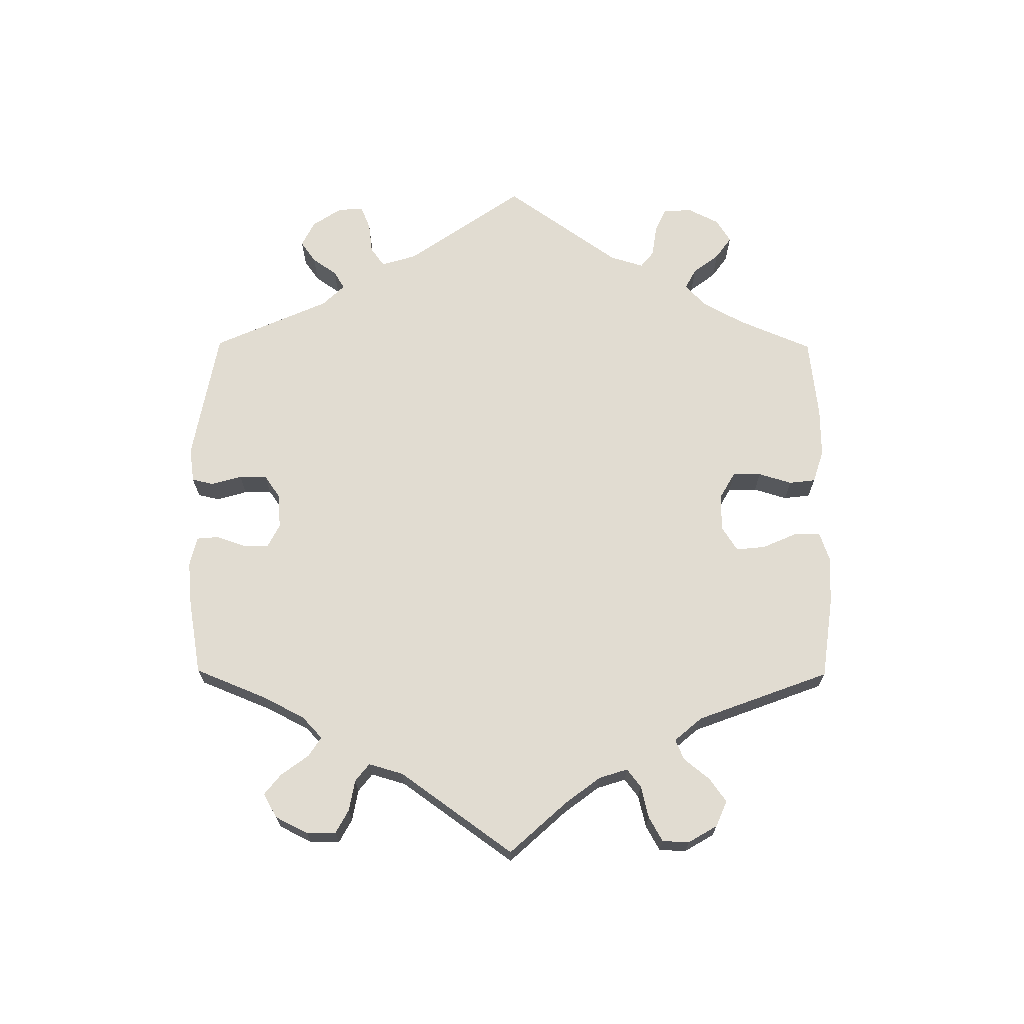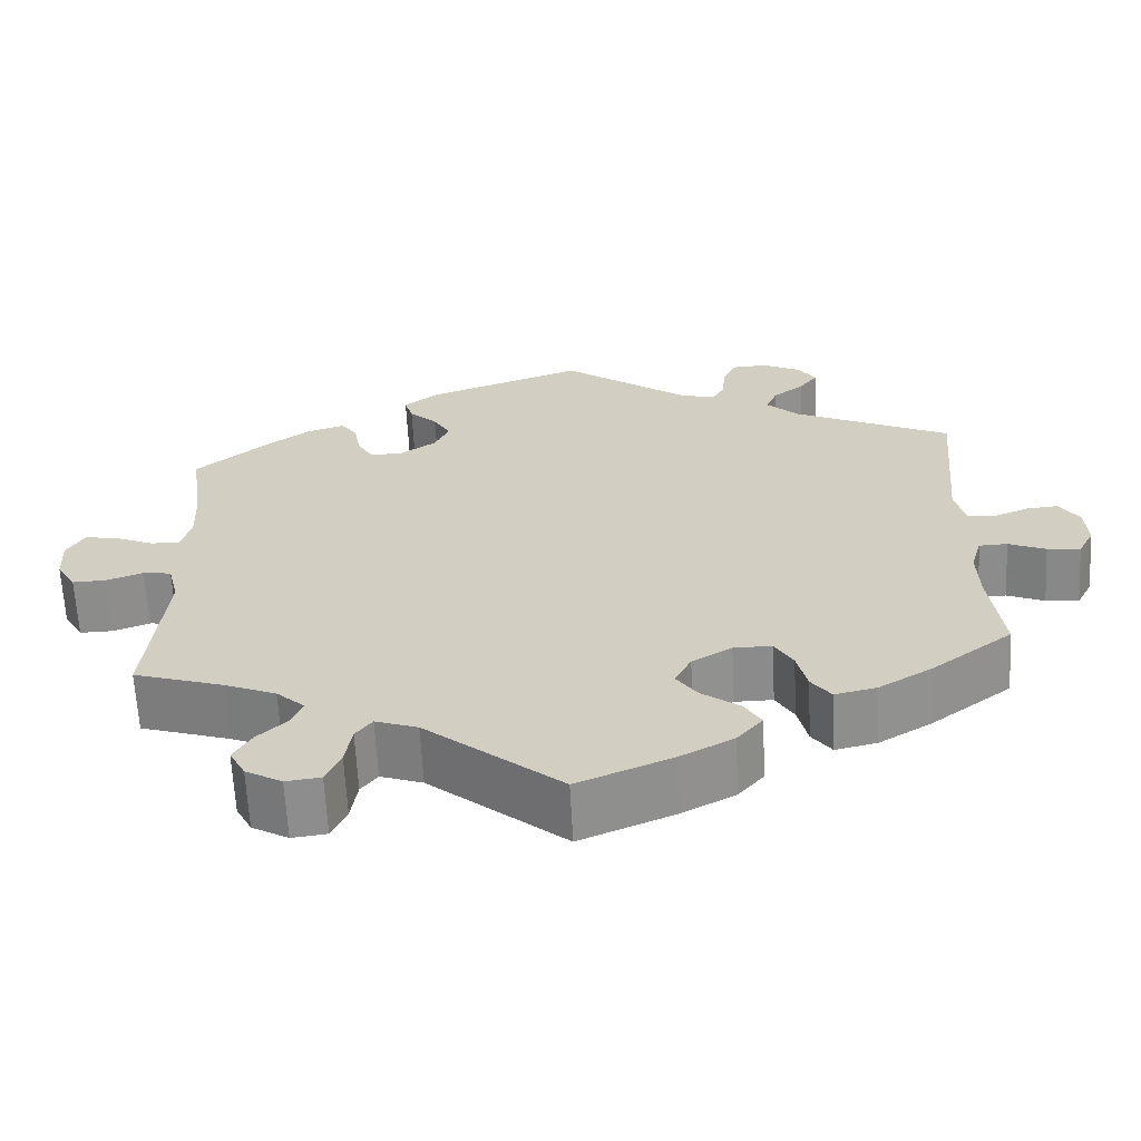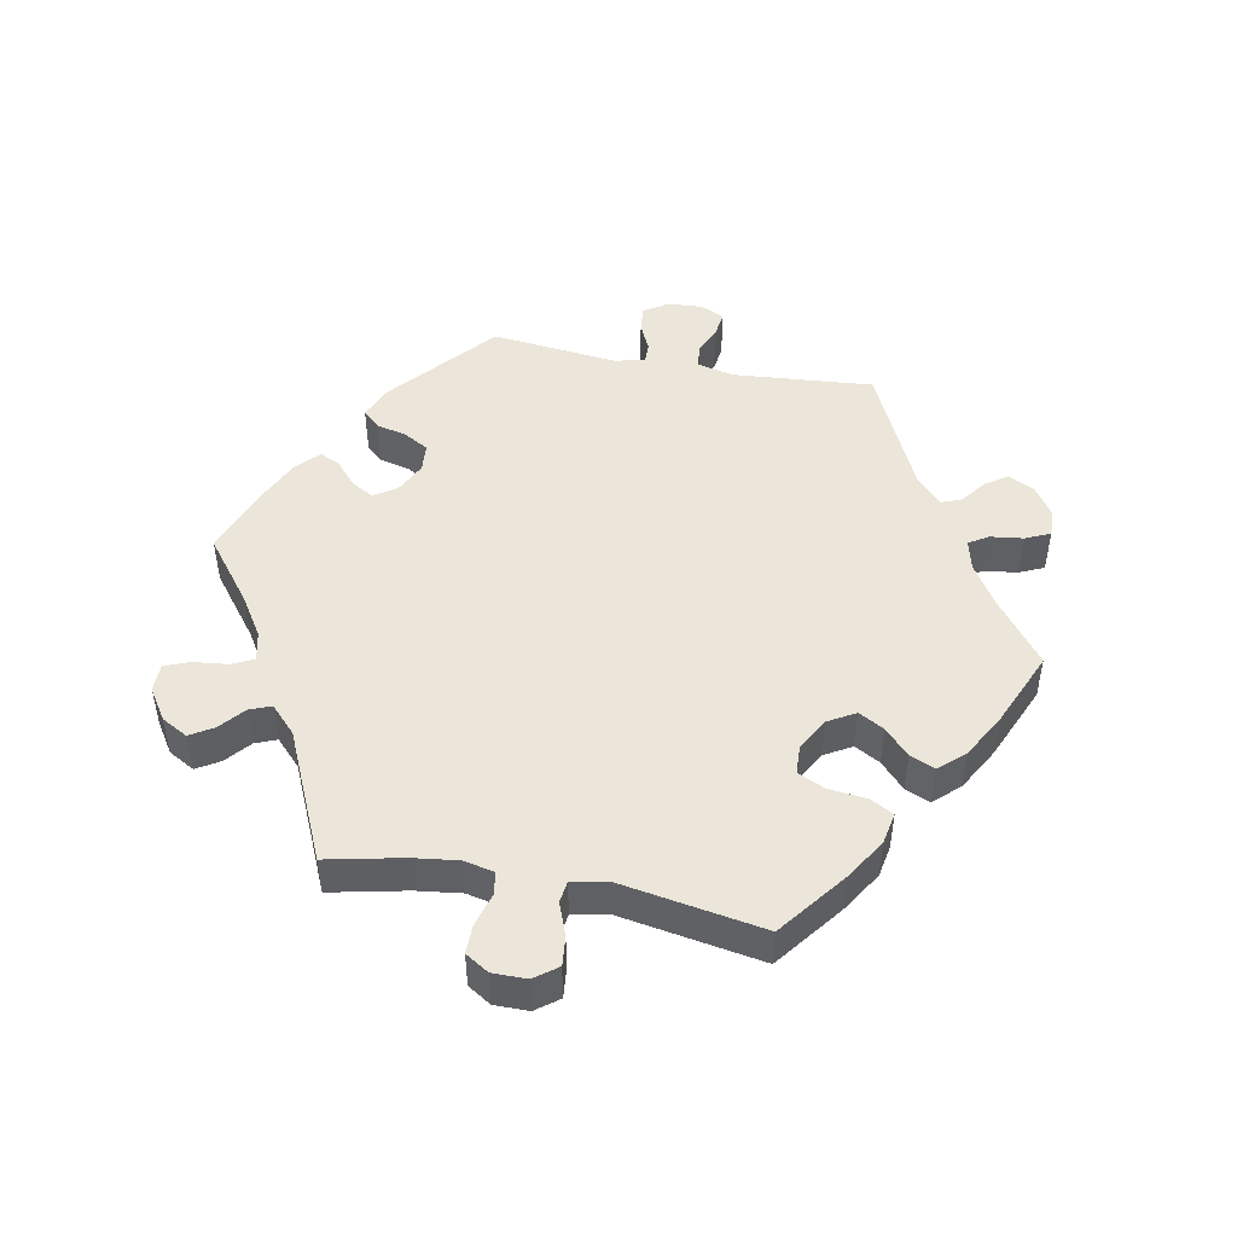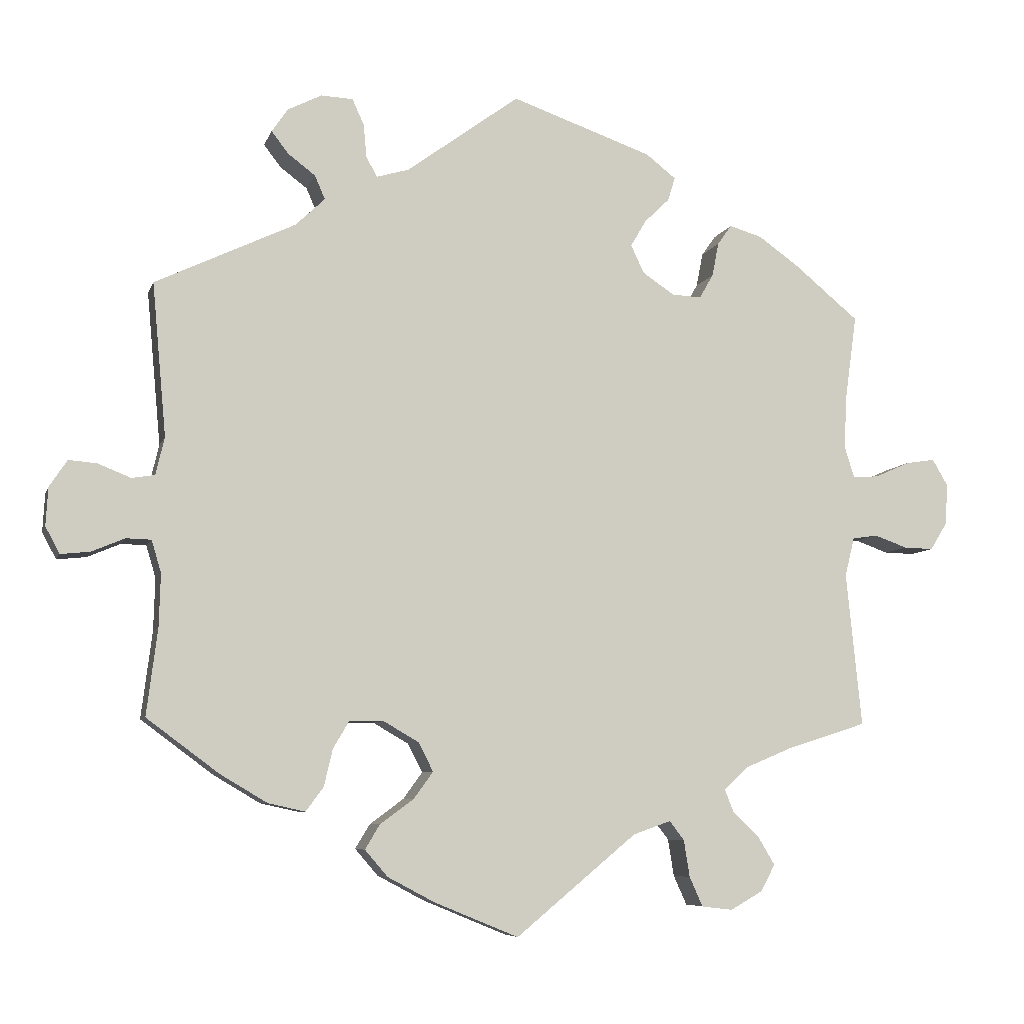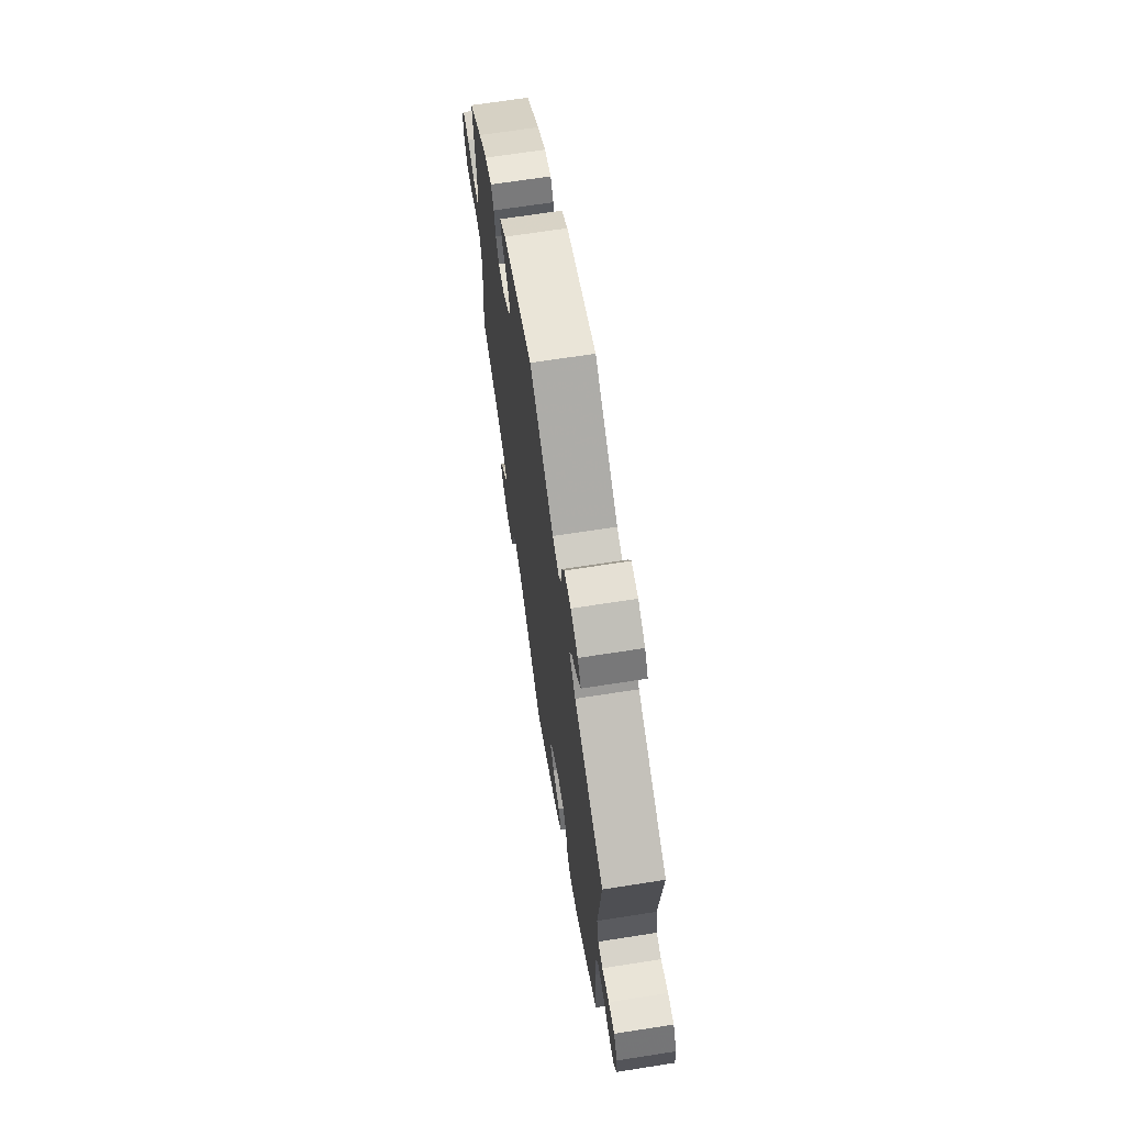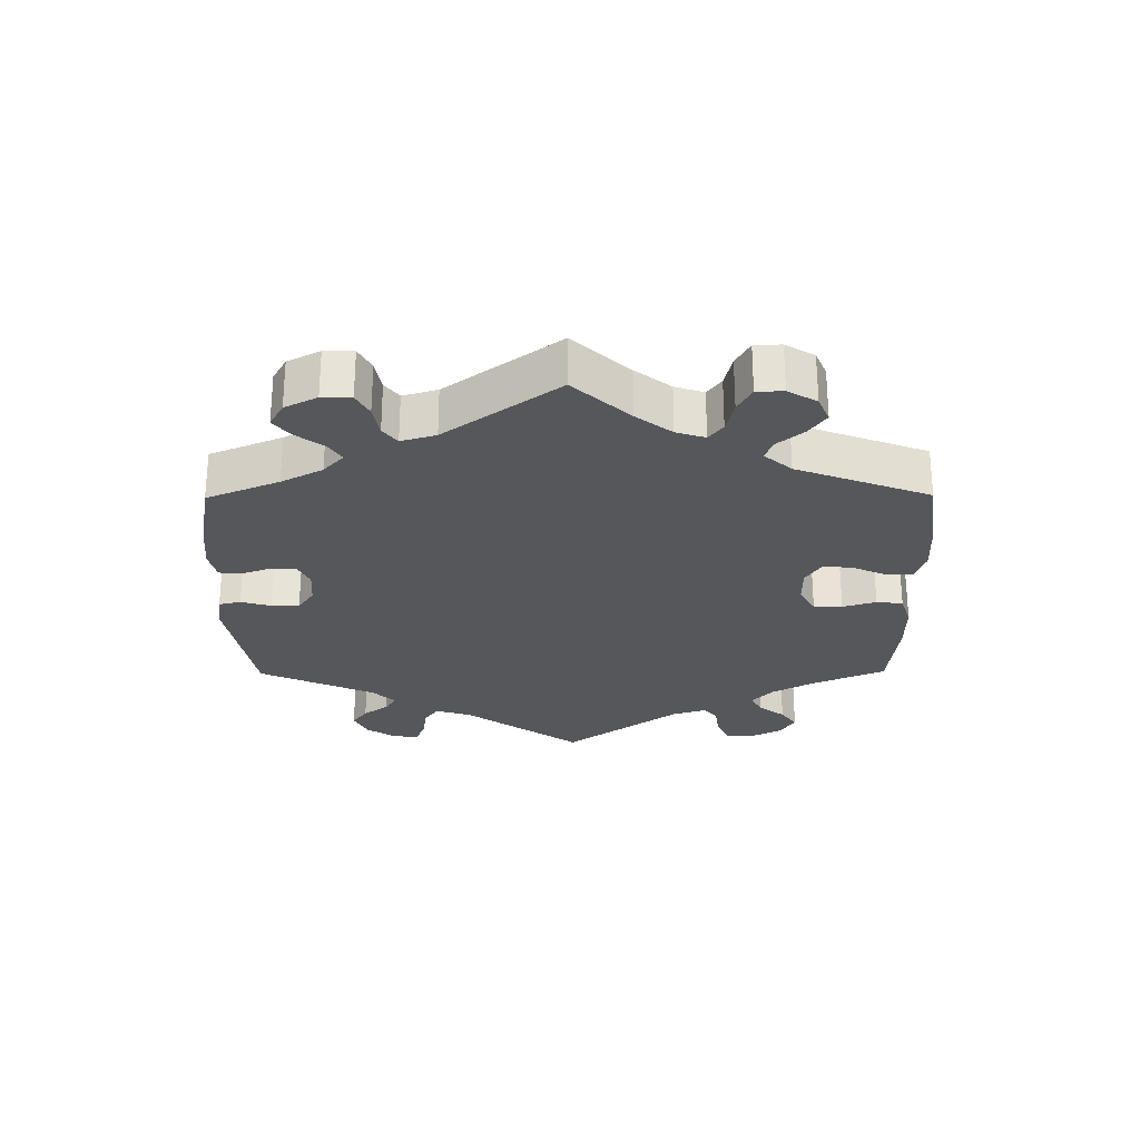
<metadata>
{"format":"obj","ext":"obj","renderer":"f3d","projection":"perspective","resolution":1024,"background":"white","views":[{"elev":69.2,"azim":120.3,"up":"+Y"},{"elev":-63.9,"azim":-177.0,"up":"+Z"},{"elev":47.9,"azim":160.8,"up":"+Y"},{"elev":-7.0,"azim":-14.3,"up":"+Z"},{"elev":67.8,"azim":-98.9,"up":"+Z"},{"elev":-27.3,"azim":120.4,"up":"+Y"}]}
</metadata>
<code>
v 0.392 0.07 -0.324
v 0.33 0.07 -0.35
v 0.296 0.07 -0.381
v 0.309 0.07 -0.413
v 0.345 0.07 -0.447
v 0.367 0.07 -0.484
v 0.348 0.07 -0.52
v 0.304 0.07 -0.545
v 0.262 0.07 -0.54
v 0.244 0.07 -0.5
v 0.236 0.07 -0.45
v 0.216 0.07 -0.424
v 0.165 0.07 -0.442
v 0.001 0.07 -0.578
v -0.113 0.07 -0.531
v -0.177 0.07 -0.497
v -0.208 0.07 -0.461
v -0.188 0.07 -0.428
v -0.142 0.07 -0.394
v -0.116 0.07 -0.358
v -0.136 0.07 -0.319
v -0.184 0.07 -0.291
v -0.23 0.07 -0.291
v -0.252 0.07 -0.328
v -0.264 0.07 -0.379
v -0.288 0.07 -0.411
v -0.338 0.07 -0.4
v -0.402 0.07 -0.362
v -0.5 0.07 -0.289
v -0.485 0.07 -0.171
v -0.483 0.07 -0.1
v -0.496 0.07 -0.056
v -0.53 0.07 -0.055
v -0.575 0.07 -0.074
v -0.615 0.07 -0.078
v -0.634 0.07 -0.042
v -0.631 0.07 0.01
v -0.607 0.07 0.046
v -0.569 0.07 0.043
v -0.524 0.07 0.025
v -0.493 0.07 0.03
v -0.481 0.07 0.081
v -0.5 0.07 0.289
v -0.31 0.07 0.379
v -0.27 0.07 0.417
v -0.284 0.07 0.449
v -0.321 0.07 0.477
v -0.344 0.07 0.507
v -0.322 0.07 0.539
v -0.276 0.07 0.562
v -0.233 0.07 0.56
v -0.217 0.07 0.525
v -0.213 0.07 0.48
v -0.198 0.07 0.453
v -0.154 0.07 0.466
v -0.001 0.07 0.578
v 0.19 0.07 0.511
v 0.231 0.07 0.479
v 0.221 0.07 0.447
v 0.187 0.07 0.414
v 0.166 0.07 0.378
v 0.184 0.07 0.34
v 0.227 0.07 0.311
v 0.267 0.07 0.309
v 0.286 0.07 0.342
v 0.295 0.07 0.388
v 0.314 0.07 0.415
v 0.358 0.07 0.402
v 0.413 0.07 0.363
v 0.501 0.07 0.29
v 0.485 0.07 0.173
v 0.482 0.07 0.103
v 0.495 0.07 0.061
v 0.53 0.07 0.063
v 0.578 0.07 0.084
v 0.617 0.07 0.09
v 0.638 0.07 0.054
v 0.635 0.07 -0.001
v 0.612 0.07 -0.039
v 0.572 0.07 -0.038
v 0.527 0.07 -0.022
v 0.493 0.07 -0.027
v 0.48 0.07 -0.08
v 0.501 0.07 -0.289
v 0.392 0 -0.324
v 0.33 0 -0.35
v 0.296 0 -0.381
v 0.309 0 -0.413
v 0.345 0 -0.447
v 0.367 0 -0.484
v 0.348 0 -0.52
v 0.304 0 -0.545
v 0.262 0 -0.54
v 0.244 0 -0.5
v 0.236 0 -0.45
v 0.216 0 -0.424
v 0.165 0 -0.442
v 0.001 0 -0.578
v -0.113 0 -0.531
v -0.177 0 -0.497
v -0.208 0 -0.461
v -0.188 0 -0.428
v -0.142 0 -0.394
v -0.116 0 -0.358
v -0.136 0 -0.319
v -0.184 0 -0.291
v -0.23 0 -0.291
v -0.252 0 -0.328
v -0.264 0 -0.379
v -0.288 0 -0.411
v -0.338 0 -0.4
v -0.402 0 -0.362
v -0.5 0 -0.289
v -0.485 0 -0.171
v -0.483 0 -0.1
v -0.496 0 -0.056
v -0.53 0 -0.055
v -0.575 0 -0.074
v -0.615 0 -0.078
v -0.634 0 -0.042
v -0.631 0 0.01
v -0.607 0 0.046
v -0.569 0 0.043
v -0.524 0 0.025
v -0.493 0 0.03
v -0.481 0 0.081
v -0.5 0 0.289
v -0.31 0 0.379
v -0.27 0 0.417
v -0.284 0 0.449
v -0.321 0 0.477
v -0.344 0 0.507
v -0.322 0 0.539
v -0.276 0 0.562
v -0.233 0 0.56
v -0.217 0 0.525
v -0.213 0 0.48
v -0.198 0 0.453
v -0.154 0 0.466
v -0.001 0 0.578
v 0.19 0 0.511
v 0.231 0 0.479
v 0.221 0 0.447
v 0.187 0 0.414
v 0.166 0 0.378
v 0.184 0 0.34
v 0.227 0 0.311
v 0.267 0 0.309
v 0.286 0 0.342
v 0.295 0 0.388
v 0.314 0 0.415
v 0.358 0 0.402
v 0.413 0 0.363
v 0.501 0 0.29
v 0.485 0 0.173
v 0.482 0 0.103
v 0.495 0 0.061
v 0.53 0 0.063
v 0.578 0 0.084
v 0.617 0 0.09
v 0.638 0 0.054
v 0.635 0 -0.001
v 0.612 0 -0.039
v 0.572 0 -0.038
v 0.527 0 -0.022
v 0.493 0 -0.027
v 0.48 0 -0.08
v 0.501 0 -0.289
f 83 84 1
f 82 83 1 2
f 78 79 80 81
f 78 81 82
f 77 78 82
f 74 75 76 77
f 73 74 77 82
f 72 73 82 2
f 68 69 70 71
f 65 66 67 68
f 64 65 68 71
f 63 64 71 72
f 57 58 59 60
f 55 56 57 60
f 54 55 60 61
f 50 51 52 53
f 50 53 54
f 49 50 54
f 46 47 48 49
f 45 46 49 54
f 44 45 54 61
f 42 43 44 61
f 37 38 39 40
f 35 36 37 40
f 33 34 35 40
f 32 33 40 41
f 31 32 41 42
f 27 28 29 30
f 27 30 31
f 24 25 26 27
f 23 24 27 31
f 22 23 31 42
f 16 17 18 19
f 16 19 20
f 13 14 15 16
f 12 13 16 20
f 8 9 10 11
f 6 7 8 11
f 4 5 6 11
f 3 4 11 12
f 62 63 72 2
f 21 22 42 61
f 20 21 61 62
f 12 20 62
f 2 3 12 62
f 85 168 167
f 86 85 167 166
f 165 164 163 162
f 166 165 162
f 166 162 161
f 161 160 159 158
f 166 161 158 157
f 86 166 157 156
f 155 154 153 152
f 152 151 150 149
f 155 152 149 148
f 156 155 148 147
f 144 143 142 141
f 144 141 140 139
f 145 144 139 138
f 137 136 135 134
f 138 137 134
f 138 134 133
f 133 132 131 130
f 138 133 130 129
f 145 138 129 128
f 145 128 127 126
f 124 123 122 121
f 124 121 120 119
f 124 119 118 117
f 125 124 117 116
f 126 125 116 115
f 114 113 112 111
f 115 114 111
f 111 110 109 108
f 115 111 108 107
f 126 115 107 106
f 103 102 101 100
f 104 103 100
f 100 99 98 97
f 104 100 97 96
f 95 94 93 92
f 95 92 91 90
f 95 90 89 88
f 96 95 88 87
f 86 156 147 146
f 145 126 106 105
f 146 145 105 104
f 146 104 96
f 146 96 87 86
f 1 85 86 2
f 2 86 87 3
f 3 87 88 4
f 4 88 89 5
f 5 89 90 6
f 6 90 91 7
f 7 91 92 8
f 8 92 93 9
f 9 93 94 10
f 10 94 95 11
f 11 95 96 12
f 12 96 97 13
f 13 97 98 14
f 14 98 99 15
f 15 99 100 16
f 16 100 101 17
f 17 101 102 18
f 18 102 103 19
f 19 103 104 20
f 20 104 105 21
f 21 105 106 22
f 22 106 107 23
f 23 107 108 24
f 24 108 109 25
f 25 109 110 26
f 26 110 111 27
f 27 111 112 28
f 28 112 113 29
f 29 113 114 30
f 30 114 115 31
f 31 115 116 32
f 32 116 117 33
f 33 117 118 34
f 34 118 119 35
f 35 119 120 36
f 36 120 121 37
f 37 121 122 38
f 38 122 123 39
f 39 123 124 40
f 40 124 125 41
f 41 125 126 42
f 42 126 127 43
f 43 127 128 44
f 44 128 129 45
f 45 129 130 46
f 46 130 131 47
f 47 131 132 48
f 48 132 133 49
f 49 133 134 50
f 50 134 135 51
f 51 135 136 52
f 52 136 137 53
f 53 137 138 54
f 54 138 139 55
f 55 139 140 56
f 56 140 141 57
f 57 141 142 58
f 58 142 143 59
f 59 143 144 60
f 60 144 145 61
f 61 145 146 62
f 62 146 147 63
f 63 147 148 64
f 64 148 149 65
f 65 149 150 66
f 66 150 151 67
f 67 151 152 68
f 68 152 153 69
f 69 153 154 70
f 70 154 155 71
f 71 155 156 72
f 72 156 157 73
f 73 157 158 74
f 74 158 159 75
f 75 159 160 76
f 76 160 161 77
f 77 161 162 78
f 78 162 163 79
f 79 163 164 80
f 80 164 165 81
f 81 165 166 82
f 82 166 167 83
f 83 167 168 84
f 84 168 85 1

</code>
